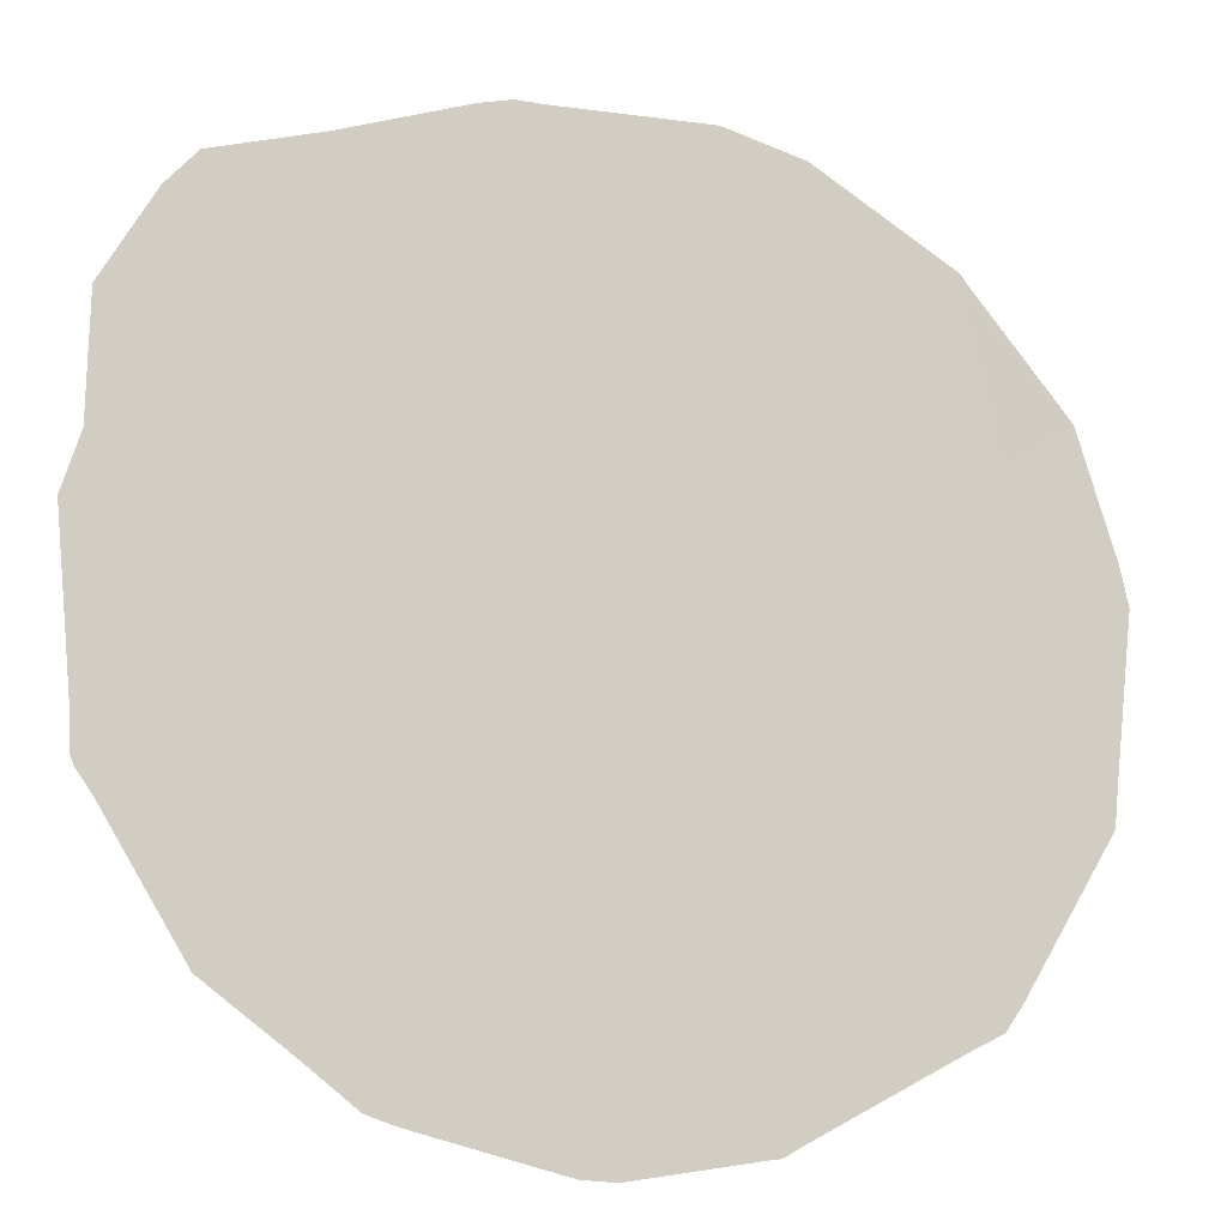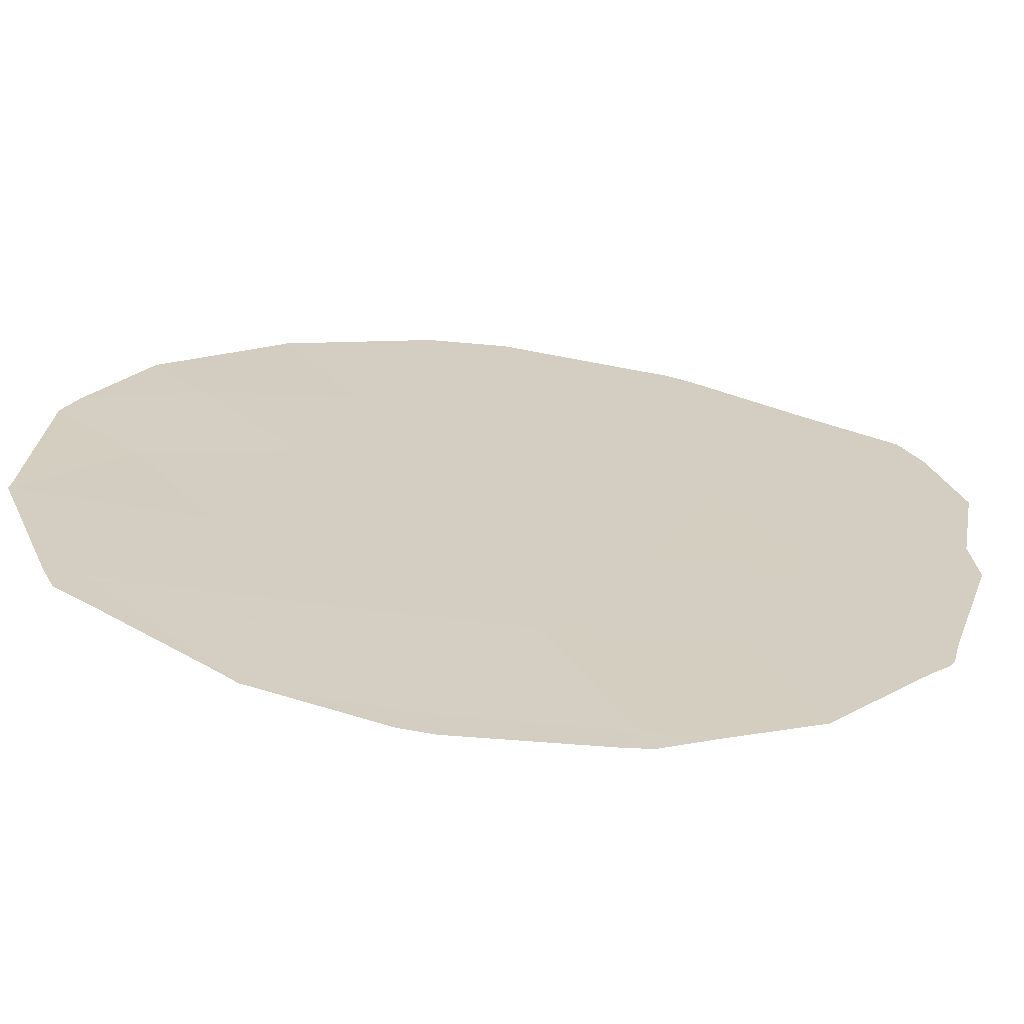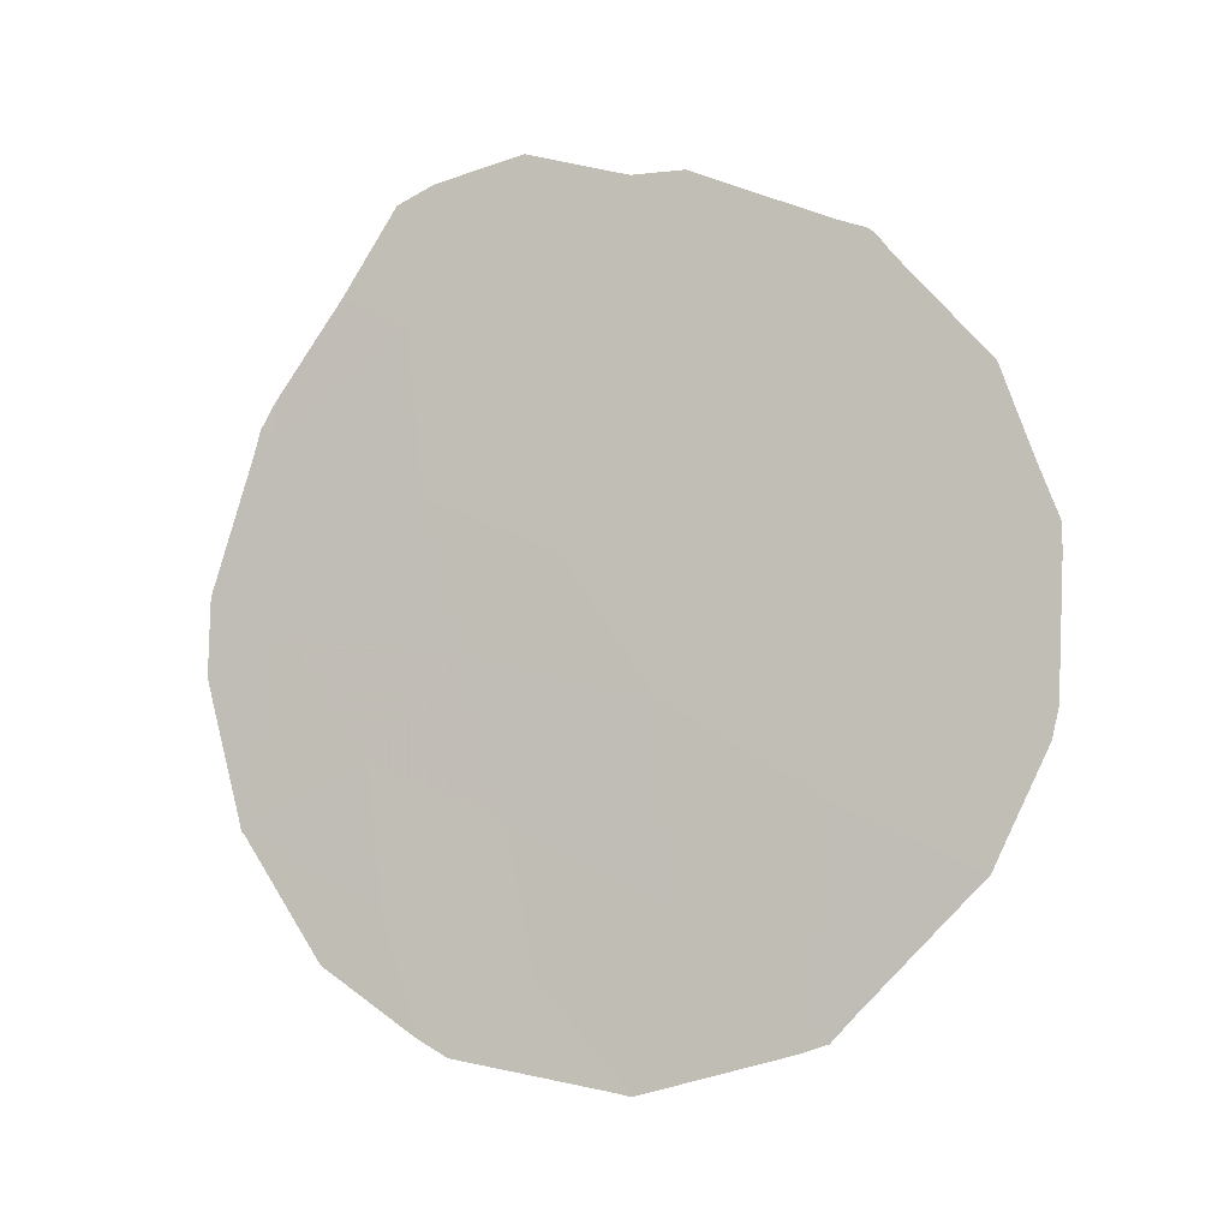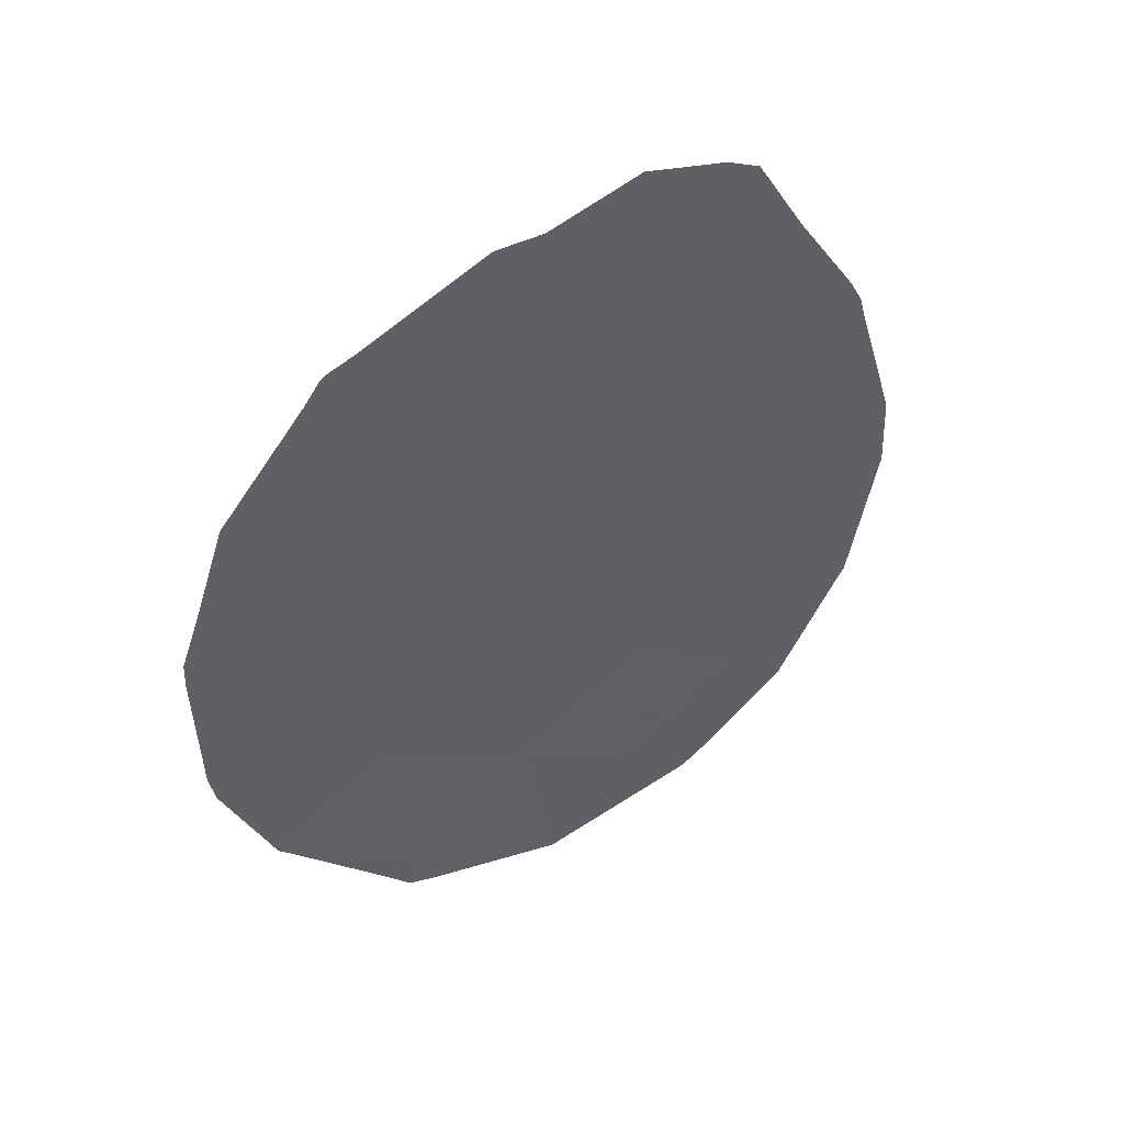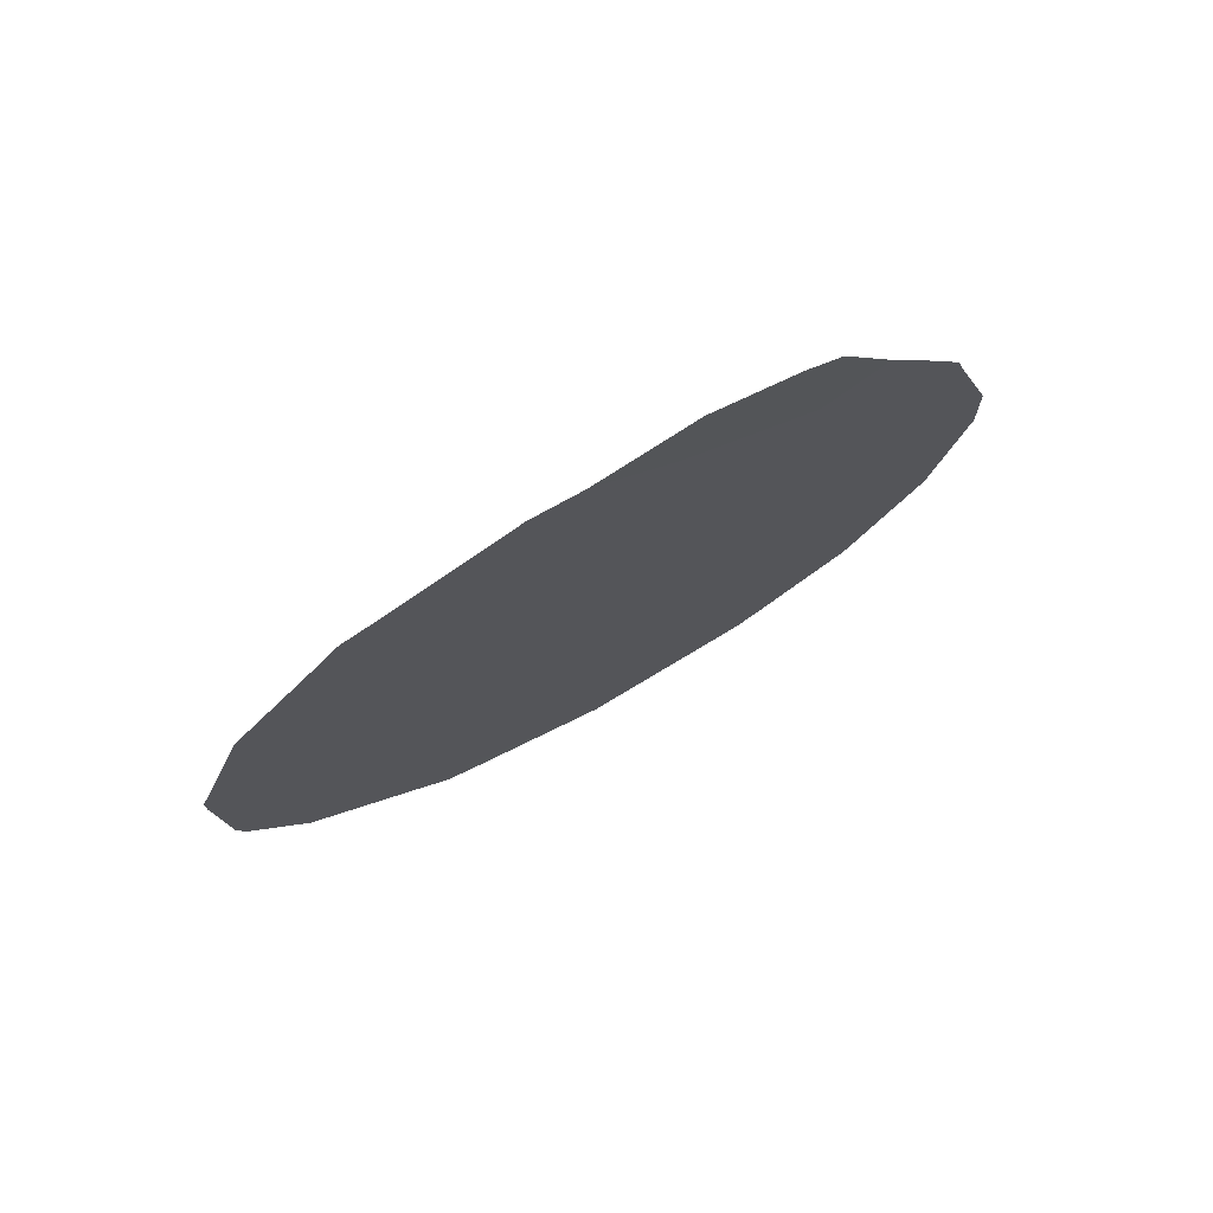
<metadata>
{"format":"obj","ext":"obj","renderer":"f3d","projection":"perspective","resolution":1024,"background":"white","views":[{"elev":-51.6,"azim":63.2,"up":"+Y"},{"elev":-29.8,"azim":-98.1,"up":"+Y"},{"elev":-4.8,"azim":-109.3,"up":"+Z"},{"elev":44.4,"azim":23.0,"up":"+Z"},{"elev":76.5,"azim":25.5,"up":"+Z"}]}
</metadata>
<code>
v -65.8 62.39 -33.28
v -67.98 59.37 -28.66
v -69.07 57.85 -27.79
v -68.97 57.97 -29.91
v -66.65 61.19 -32.23
v -67.02 60.73 -29.22
v -66.36 61.63 -30.35
v -67.67 59.78 -30.88
v -69.09 57.84 -25.88
v -66.99 60.79 -27.6
v -66.94 60.87 -25.74
v -67.75 59.64 -33.14
v -68.83 58.15 -32.05
v -68.59 58.42 -34.32
v -65.08 63.44 -30.06
v -66.11 62.02 -28.57
v -65.99 62.2 -26.59
v -66.82 60.91 -33.97
v -67.46 59.99 -35.22
v -70.09 56.39 -29.14
v -65.69 62.56 -31.54
v -64.81 63.77 -32.31
v -69.99 56.5 -31.15
v -65.06 63.5 -27.78
v -67.99 59.37 -26.71
v -69.78 56.79 -32.81
v -69.81 56.74 -32.67
v -69.25 57.61 -26.08
v -69.89 56.69 -27.32
v -64.78 63.81 -32.35
v -64.82 63.76 -32.42
v -64.77 63.82 -32.27
v -64.55 64.18 -30.57
v -69.69 56.91 -32.96
v -65.54 62.85 -26.19
v -65.05 63.52 -27.38
v -70.26 56.15 -29.06
v -70.26 56.14 -29.37
v -66.24 61.73 -34.88
v -66.03 62.04 -34.67
v -64.57 64.16 -29.64
v -68.54 58.48 -34.74
v -68.75 58.2 -34.62
v -64.94 63.67 -27.69
v -70.17 56.25 -31.39
v -67.45 60.01 -35.24
v -67.37 60.12 -35.21
v -67.46 59.99 -35.24
v -67.48 59.96 -35.23
v -70.11 56.37 -28.39
v -68.92 57.97 -34.3
v -70.21 56.19 -31.03
v -69.09 57.83 -25.78
v -68.89 58.13 -25.66
v -65.92 62.31 -25.16
v -69.14 57.76 -25.84
v -65.35 62.99 -33.87
v -67.91 59.5 -24.98
v -66.18 61.94 -24.94
v -66.82 61.04 -24.67
v -64.89 63.73 -27.99
v -67.54 60.03 -25
f 8 5 7
f 7 6 8
f 13 23 27
f 13 27 26
f 3 9 28
f 3 28 29
f 11 25 10
f 4 8 2
f 22 31 30
f 22 30 32
f 15 22 32
f 15 32 33
f 23 4 20
f 8 12 5
f 13 12 8
f 8 4 13
f 14 13 26
f 14 26 34
f 17 11 10
f 6 10 2
f 16 10 6
f 17 24 36
f 17 36 35
f 17 10 16
f 5 21 7
f 22 15 21
f 20 37 38
f 12 13 14
f 1 5 18
f 1 18 39
f 1 39 40
f 23 13 4
f 15 33 41
f 3 25 9
f 14 43 42
f 5 12 18
f 24 44 36
f 2 10 25
f 21 15 7
f 15 16 7
f 7 16 6
f 2 8 6
f 23 45 27
f 19 46 47
f 19 48 46
f 18 19 47
f 18 47 39
f 19 18 12
f 19 49 48
f 20 3 29
f 20 29 50
f 5 1 21
f 14 51 43
f 23 20 38
f 23 38 52
f 9 54 53
f 17 35 55
f 24 17 16
f 9 53 56
f 9 56 28
f 14 34 51
f 22 1 57
f 22 57 31
f 1 22 21
f 9 25 58
f 9 58 54
f 11 17 55
f 11 55 59
f 11 59 60
f 24 15 41
f 24 41 61
f 15 24 16
f 3 20 4
f 23 52 45
f 2 25 3
f 1 40 57
f 25 11 62
f 25 62 58
f 20 50 37
f 11 60 62
f 24 61 44
f 4 2 3
f 19 14 42
f 19 42 49
f 14 19 12

</code>
